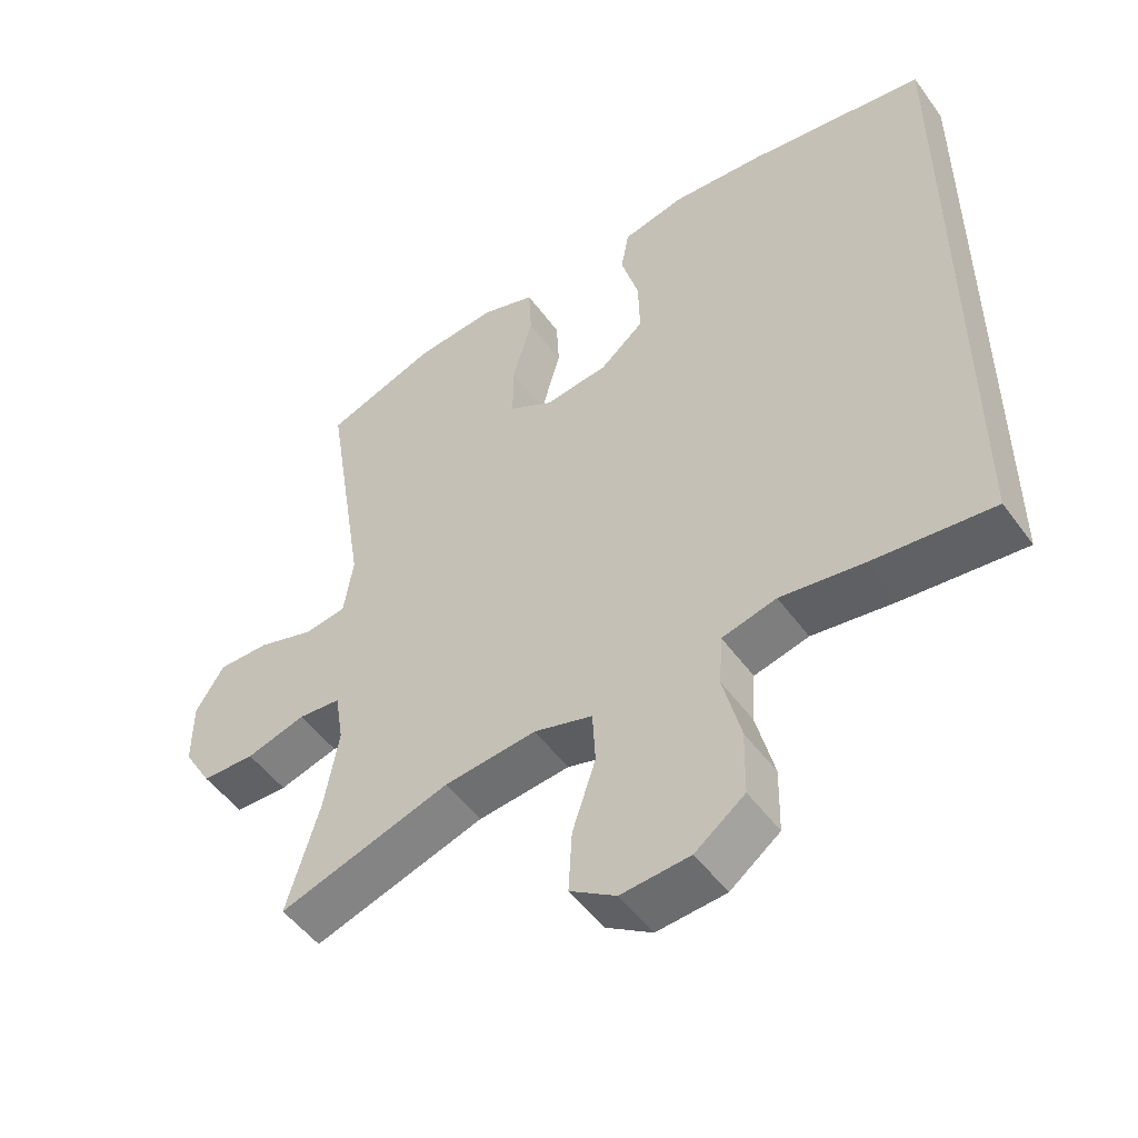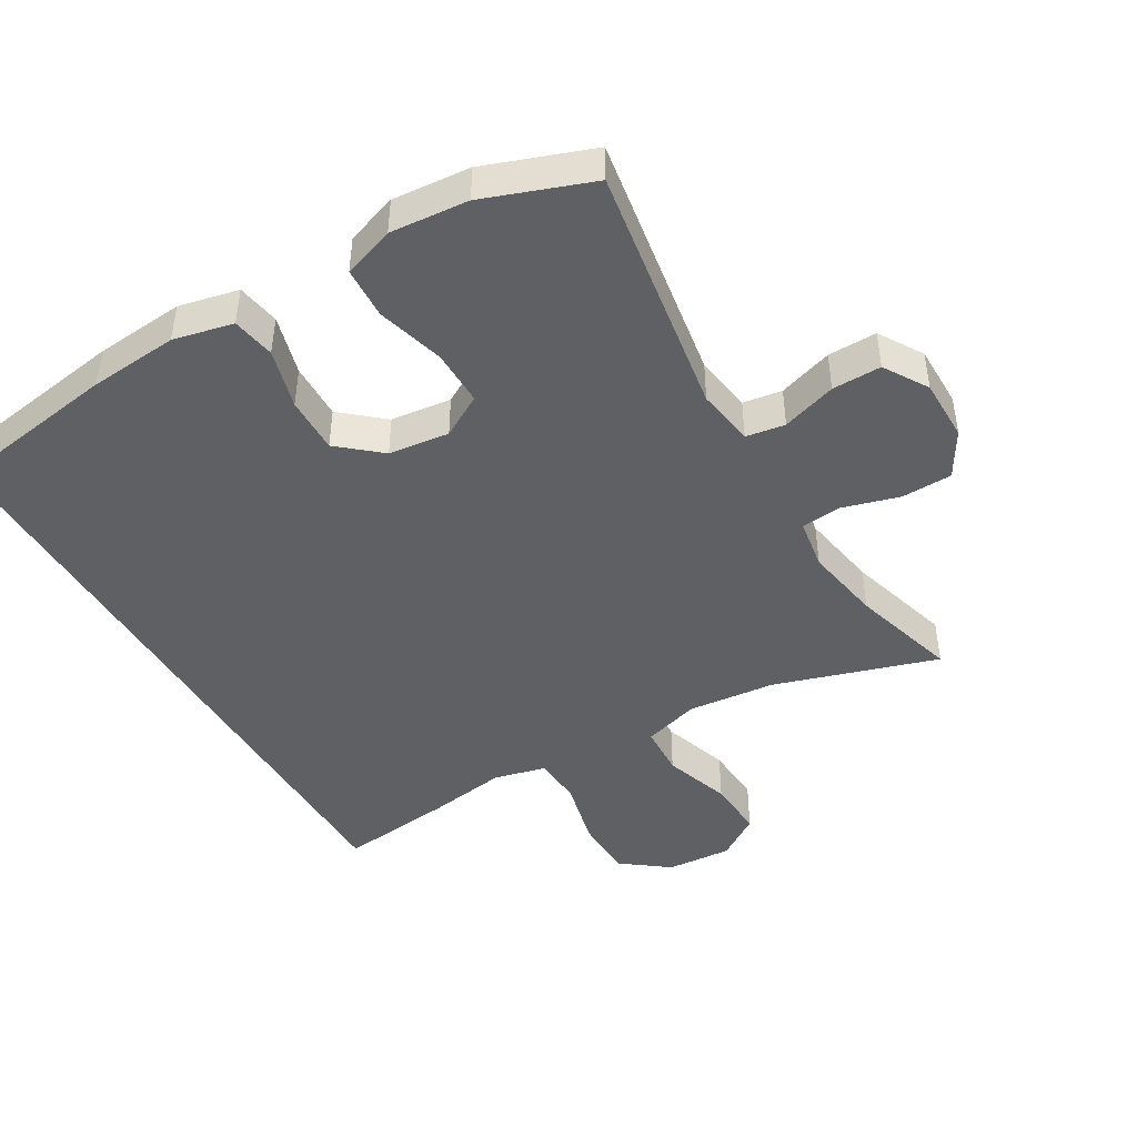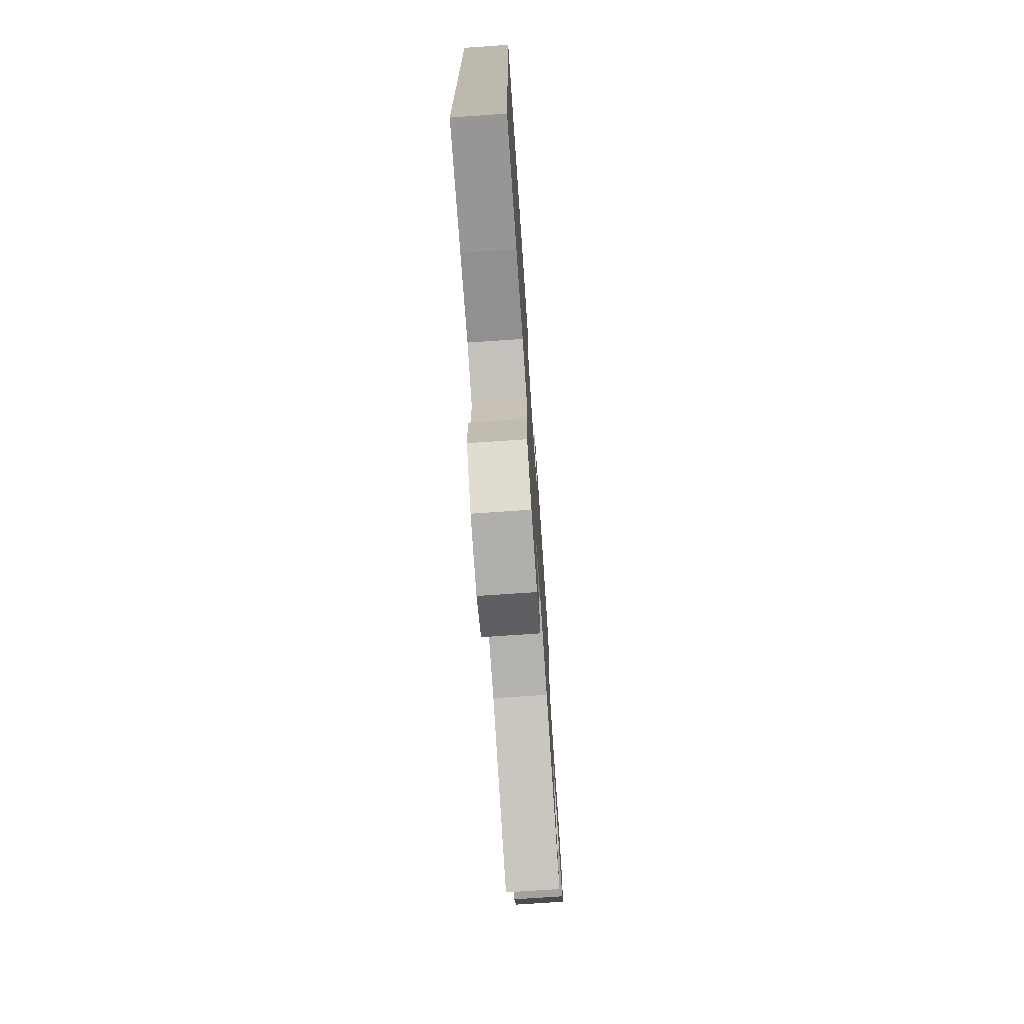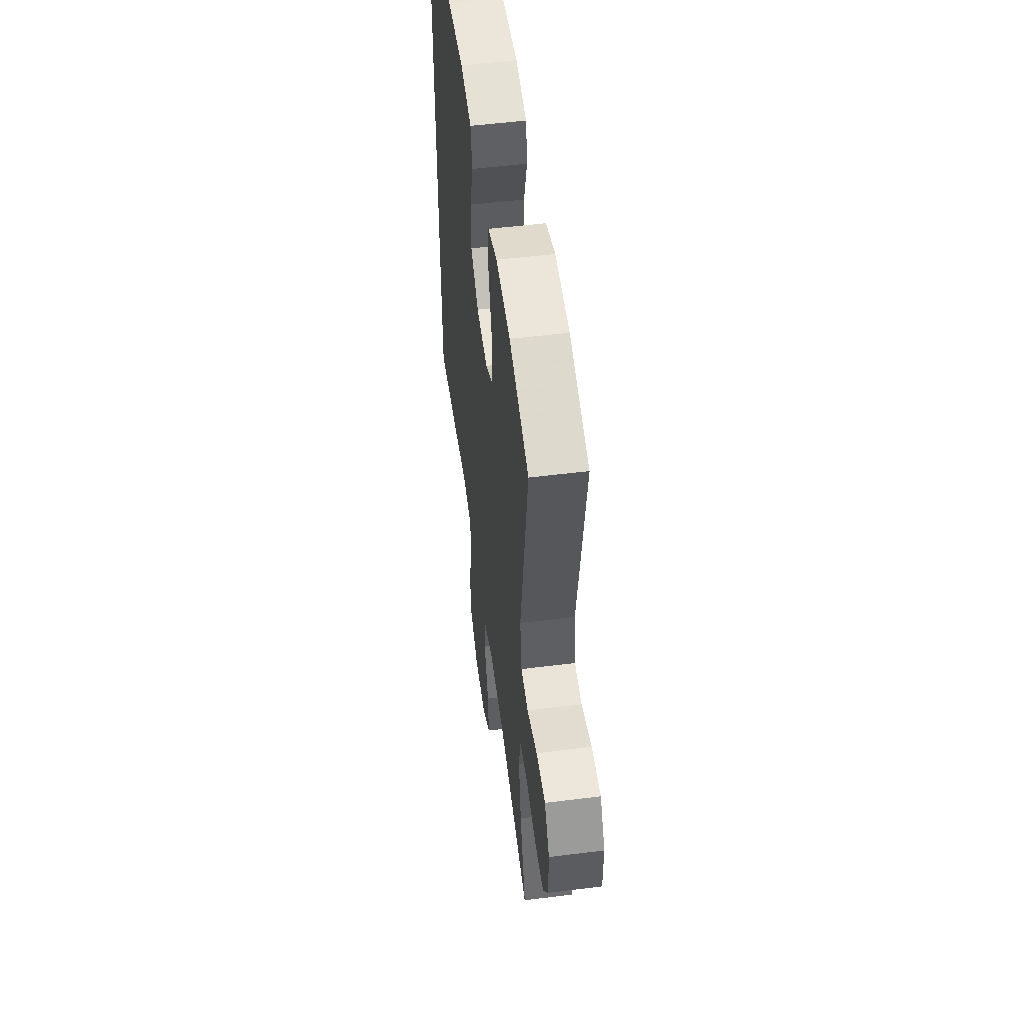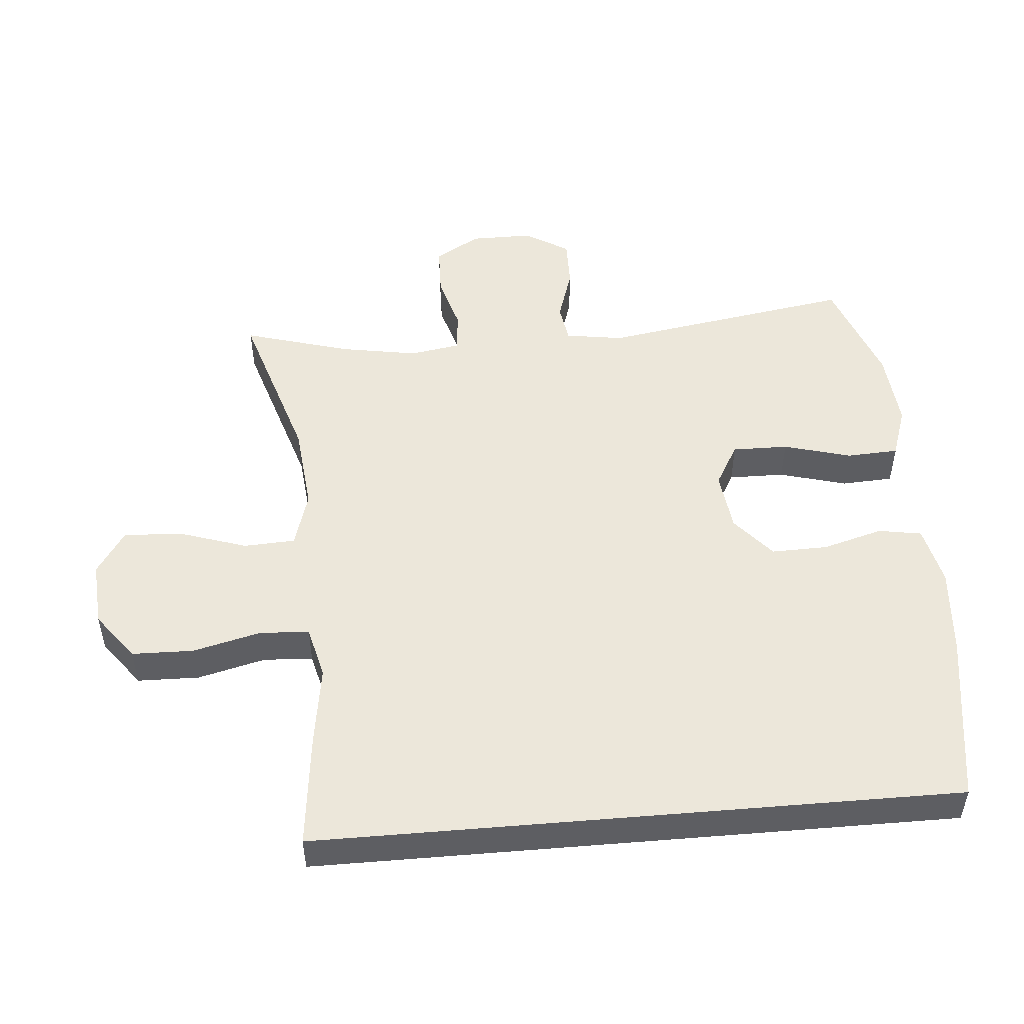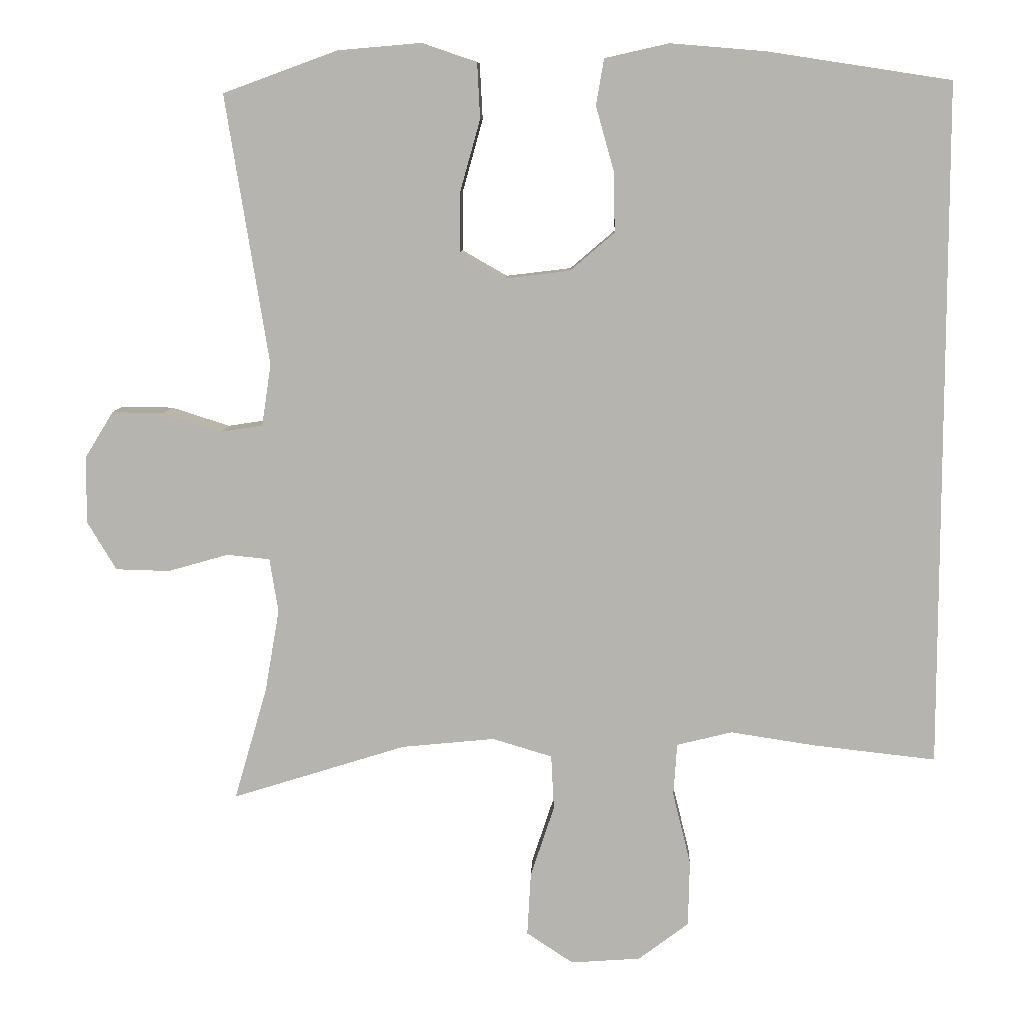
<metadata>
{"format":"obj","ext":"obj","renderer":"f3d","projection":"perspective","resolution":1024,"background":"white","views":[{"elev":-51.0,"azim":-145.1,"up":"+Z"},{"elev":-45.1,"azim":30.4,"up":"+Y"},{"elev":-74.1,"azim":-86.1,"up":"+Z"},{"elev":52.7,"azim":82.3,"up":"+Z"},{"elev":50.5,"azim":-94.9,"up":"+Y"},{"elev":8.9,"azim":-177.8,"up":"+Z"}]}
</metadata>
<code>
v 0.5 0.07 -0.5
v 0.258 0.07 -0.424
v 0.128 0.07 -0.411
v 0.045 0.07 -0.436
v 0.041 0.07 -0.512
v 0.074 0.07 -0.612
v 0.079 0.07 -0.7
v 0.014 0.07 -0.743
v -0.083 0.07 -0.736
v -0.153 0.07 -0.683
v -0.155 0.07 -0.591
v -0.13 0.07 -0.49
v -0.135 0.07 -0.417
v -0.212 0.07 -0.398
v -0.33 0.07 -0.416
v -0.5 0.07 -0.435
v -0.5 0.07 0.517
v -0.246 0.07 0.556
v -0.114 0.07 0.567
v -0.025 0.07 0.547
v -0.014 0.07 0.483
v -0.039 0.07 0.394
v -0.041 0.07 0.31
v 0.021 0.07 0.257
v 0.111 0.07 0.246
v 0.174 0.07 0.282
v 0.173 0.07 0.365
v 0.145 0.07 0.465
v 0.149 0.07 0.542
v 0.225 0.07 0.568
v 0.341 0.07 0.558
v 0.5 0.07 0.5
v 0.44 0.07 0.125
v 0.453 0.07 0.039
v 0.511 0.07 0.03
v 0.592 0.07 0.056
v 0.665 0.07 0.057
v 0.705 0.07 -0.008
v 0.705 0.07 -0.101
v 0.665 0.07 -0.168
v 0.59 0.07 -0.17
v 0.506 0.07 -0.146
v 0.446 0.07 -0.152
v 0.434 0.07 -0.227
v 0.454 0.07 -0.342
v 0.5 0 -0.5
v 0.258 0 -0.424
v 0.128 0 -0.411
v 0.045 0 -0.436
v 0.041 0 -0.512
v 0.074 0 -0.612
v 0.079 0 -0.7
v 0.014 0 -0.743
v -0.083 0 -0.736
v -0.153 0 -0.683
v -0.155 0 -0.591
v -0.13 0 -0.49
v -0.135 0 -0.417
v -0.212 0 -0.398
v -0.33 0 -0.416
v -0.5 0 -0.435
v -0.5 0 0.517
v -0.246 0 0.556
v -0.114 0 0.567
v -0.025 0 0.547
v -0.014 0 0.483
v -0.039 0 0.394
v -0.041 0 0.31
v 0.021 0 0.257
v 0.111 0 0.246
v 0.174 0 0.282
v 0.173 0 0.365
v 0.145 0 0.465
v 0.149 0 0.542
v 0.225 0 0.568
v 0.341 0 0.558
v 0.5 0 0.5
v 0.44 0 0.125
v 0.453 0 0.039
v 0.511 0 0.03
v 0.592 0 0.056
v 0.665 0 0.057
v 0.705 0 -0.008
v 0.705 0 -0.101
v 0.665 0 -0.168
v 0.59 0 -0.17
v 0.506 0 -0.146
v 0.446 0 -0.152
v 0.434 0 -0.227
v 0.454 0 -0.342
f 39 40 41 42
f 39 42 43
f 38 39 43
f 35 36 37 38
f 34 35 38 43
f 33 34 43 44
f 31 32 33
f 30 31 33 44
f 27 28 29 30
f 26 27 30 44
f 19 20 21 22
f 19 22 23
f 18 19 23
f 17 18 23
f 14 15 16 17
f 13 14 17 23
f 12 13 23 24
f 10 11 12
f 5 6 7 8
f 4 5 8 9
f 45 1 2
f 45 2 3
f 25 26 44 45
f 25 45 3
f 24 25 3 4
f 10 12 24
f 4 9 10 24
f 87 86 85 84
f 88 87 84
f 88 84 83
f 83 82 81 80
f 88 83 80 79
f 89 88 79 78
f 78 77 76
f 89 78 76 75
f 75 74 73 72
f 89 75 72 71
f 67 66 65 64
f 68 67 64
f 68 64 63
f 68 63 62
f 62 61 60 59
f 68 62 59 58
f 69 68 58 57
f 57 56 55
f 53 52 51 50
f 54 53 50 49
f 47 46 90
f 48 47 90
f 90 89 71 70
f 48 90 70
f 49 48 70 69
f 69 57 55
f 69 55 54 49
f 1 46 47 2
f 2 47 48 3
f 3 48 49 4
f 4 49 50 5
f 5 50 51 6
f 6 51 52 7
f 7 52 53 8
f 8 53 54 9
f 9 54 55 10
f 10 55 56 11
f 11 56 57 12
f 12 57 58 13
f 13 58 59 14
f 14 59 60 15
f 15 60 61 16
f 16 61 62 17
f 17 62 63 18
f 18 63 64 19
f 19 64 65 20
f 20 65 66 21
f 21 66 67 22
f 22 67 68 23
f 23 68 69 24
f 24 69 70 25
f 25 70 71 26
f 26 71 72 27
f 27 72 73 28
f 28 73 74 29
f 29 74 75 30
f 30 75 76 31
f 31 76 77 32
f 32 77 78 33
f 33 78 79 34
f 34 79 80 35
f 35 80 81 36
f 36 81 82 37
f 37 82 83 38
f 38 83 84 39
f 39 84 85 40
f 40 85 86 41
f 41 86 87 42
f 42 87 88 43
f 43 88 89 44
f 44 89 90 45
f 45 90 46 1

</code>
